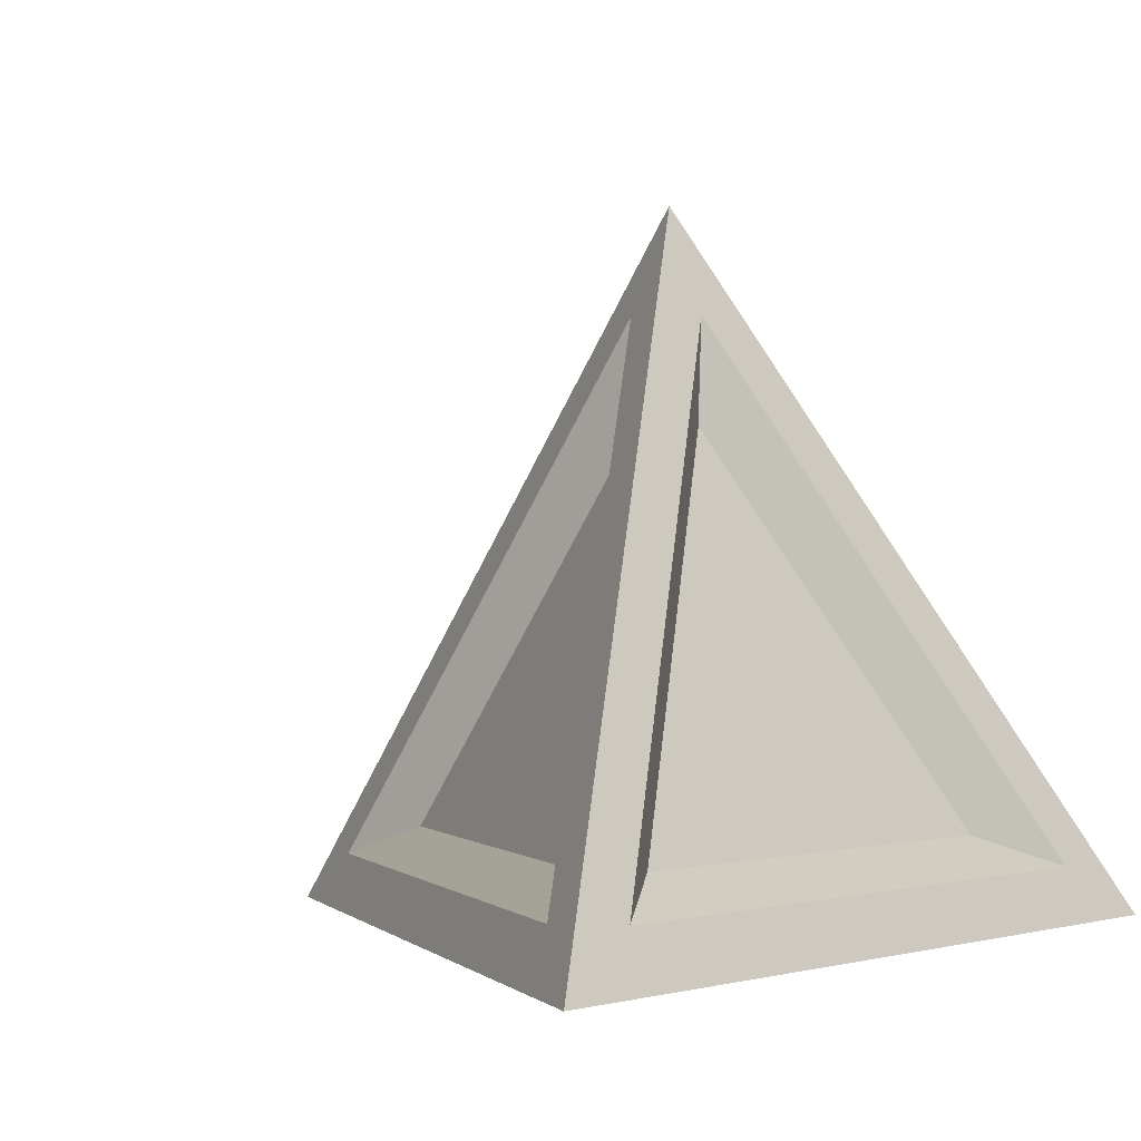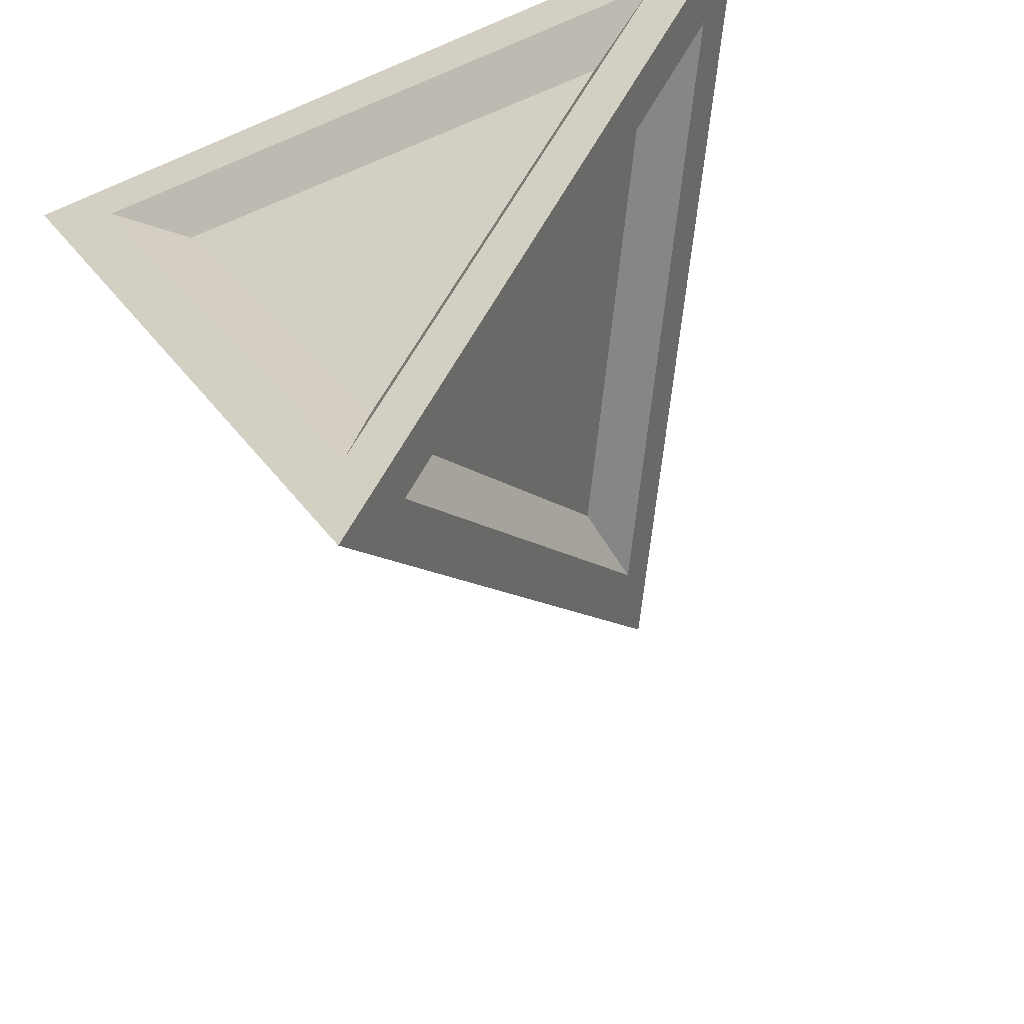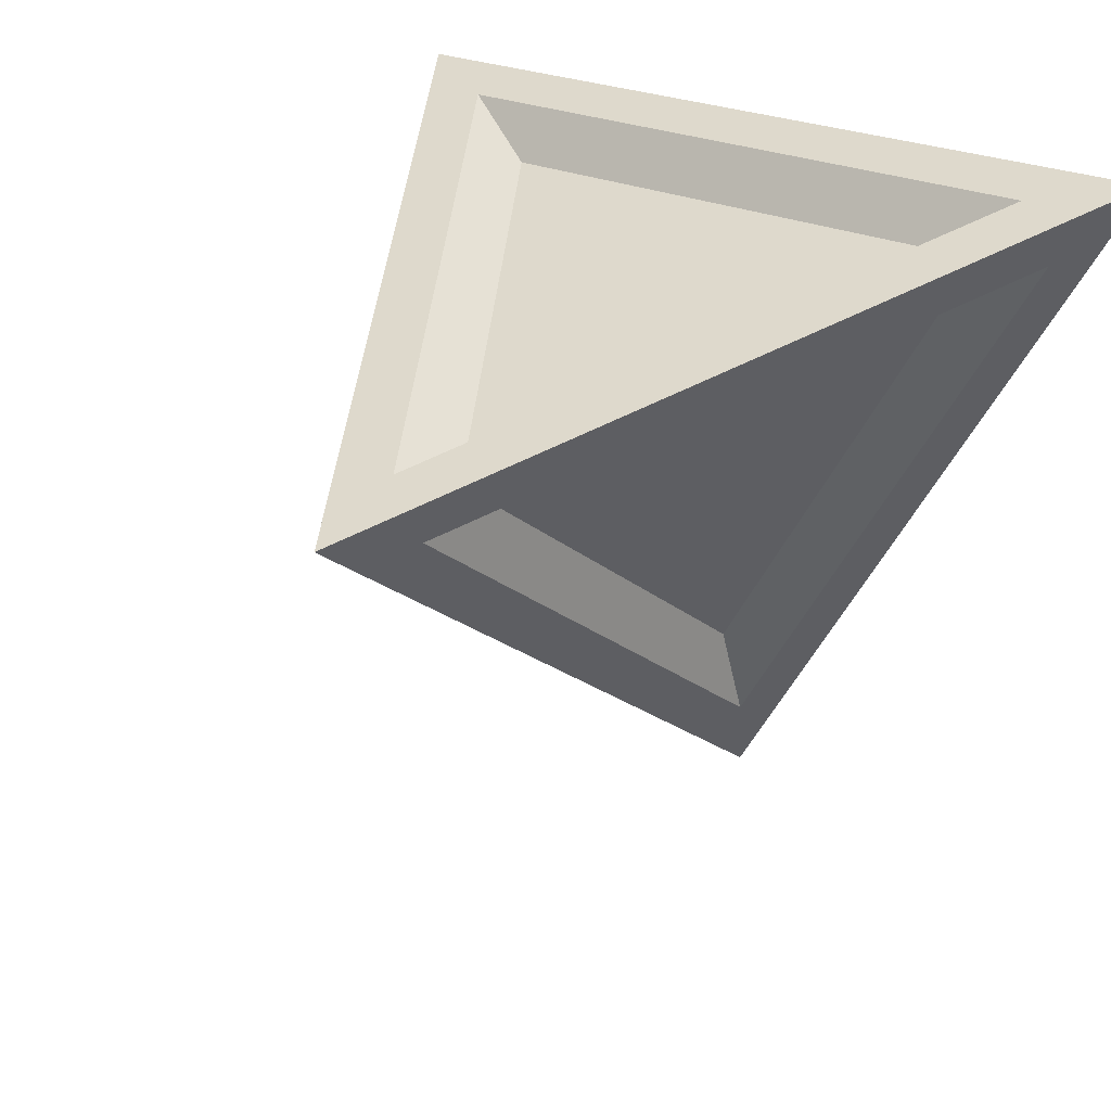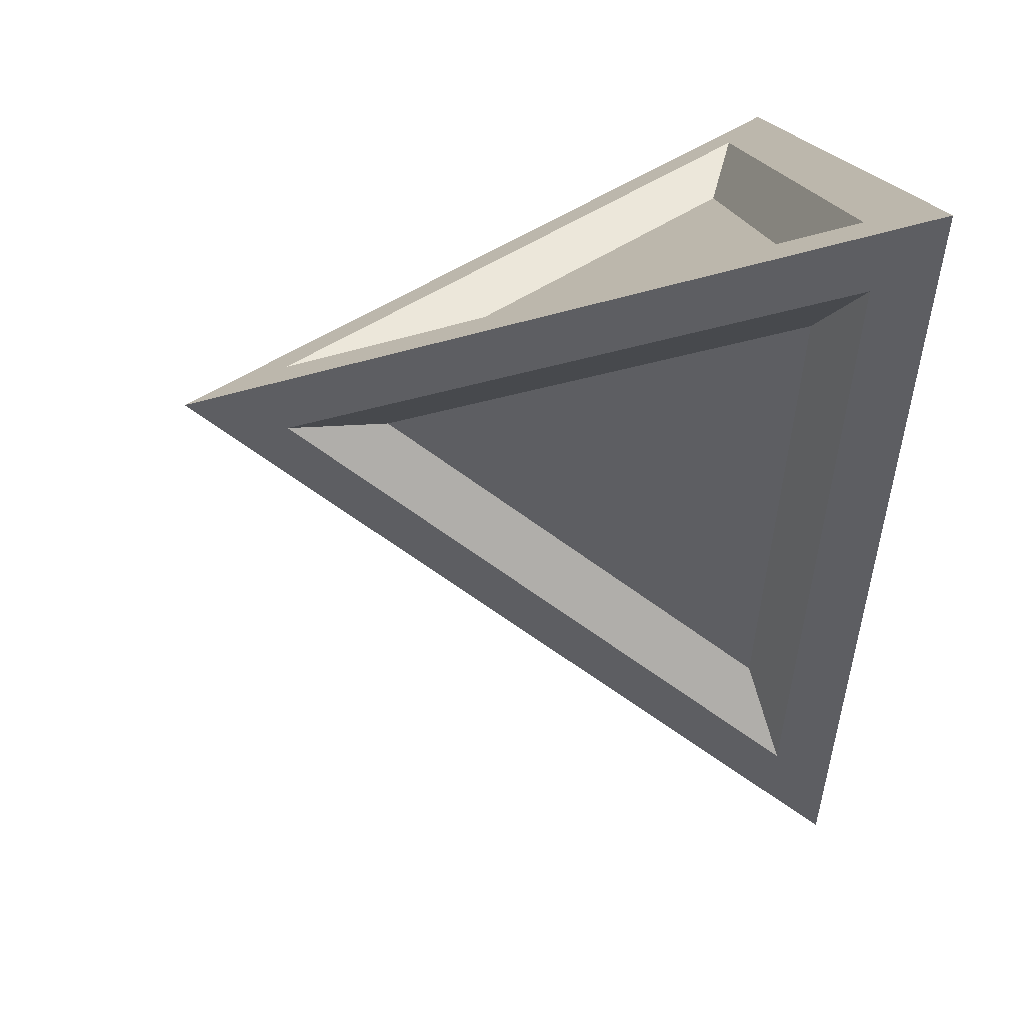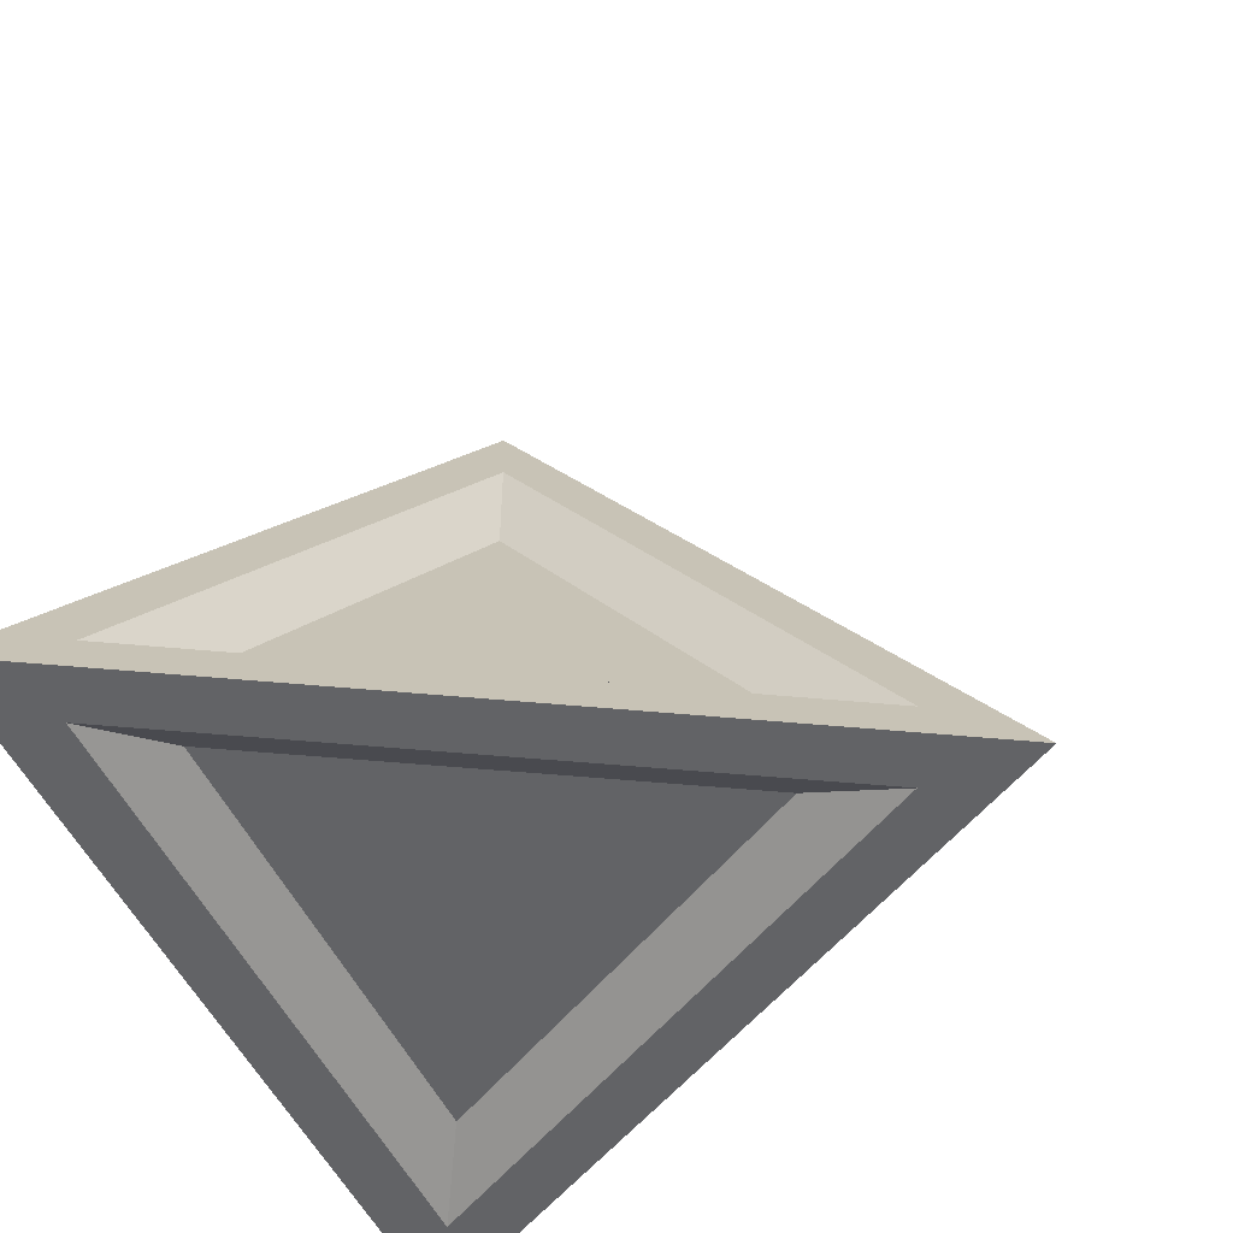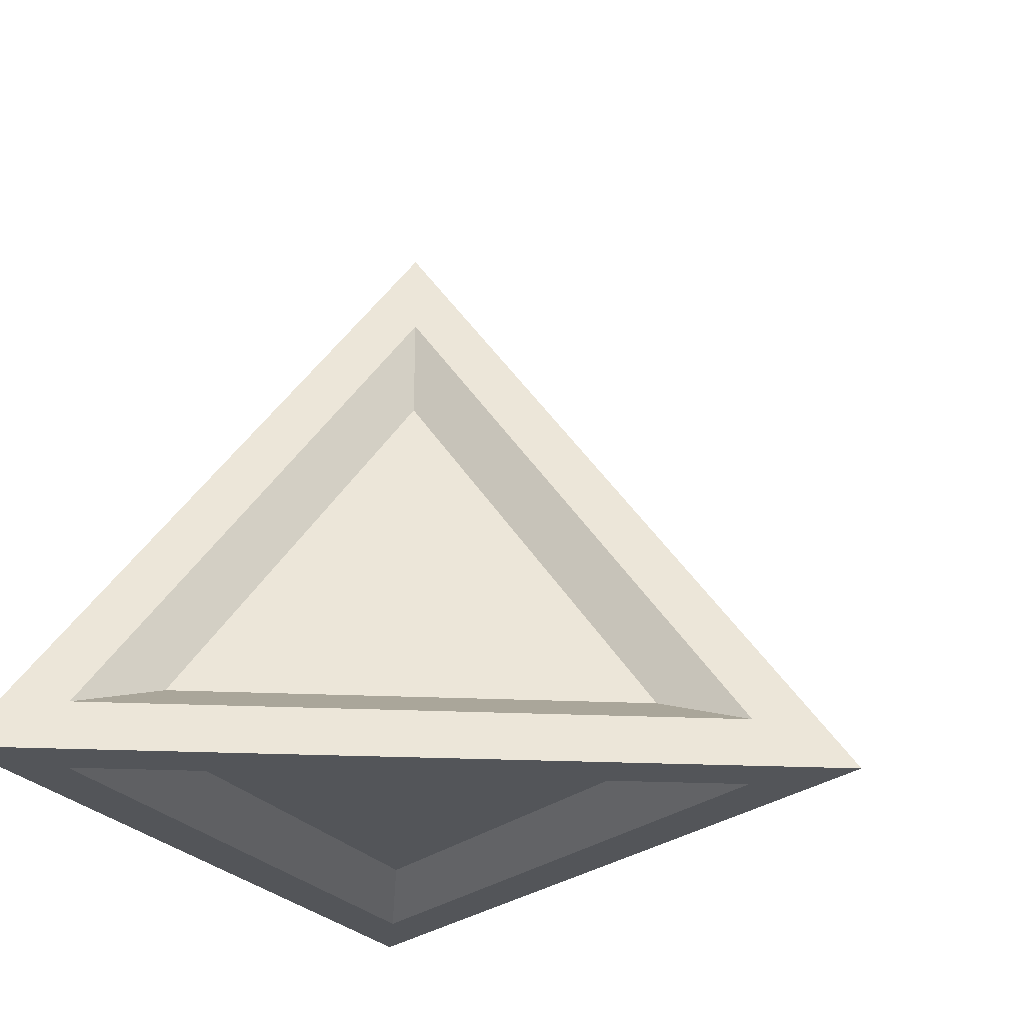
<metadata>
{"format":"obj","ext":"obj","renderer":"f3d","projection":"perspective","resolution":1024,"background":"white","views":[{"elev":-1.0,"azim":-48.6,"up":"+Y"},{"elev":-47.0,"azim":26.1,"up":"+Z"},{"elev":24.1,"azim":-142.2,"up":"+Z"},{"elev":15.0,"azim":-95.7,"up":"+Z"},{"elev":-50.9,"azim":114.1,"up":"+Y"},{"elev":-24.2,"azim":115.5,"up":"+Y"}]}
</metadata>
<code>
o 円錐
v 0 0.03867 -0.2002
v 0.1734 0.03867 0.1001
v -0.1734 0.03867 0.1001
v 0 0.3147 -0
v 0.01342 0.0604 -0.1612
v 0.01342 0.272 -0.00775
v 0.1463 0.0604 0.06896
v 0 0.03867 -0.1539
v 0.1333 0.03867 0.07697
v -0.1333 0.03867 0.07697
v 0.1329 0.0604 0.09221
v 0 0.272 0.0155
v -0.1329 0.0604 0.09221
v -0.1463 0.0604 0.06896
v -0.01342 0.272 -0.00775
v -0.01342 0.0604 -0.1612
v 0.01213 0.0737 -0.1204
v 0.01213 0.2301 -0.007006
v 0.1104 0.0737 0.0497
v 0 0.05405 -0.1139
v 0.09863 0.05405 0.05694
v -0.09863 0.05405 0.05694
v 0.09822 0.0737 0.07072
v 0 0.2301 0.01401
v -0.09822 0.0737 0.07072
v -0.1104 0.0737 0.0497
v -0.01213 0.2301 -0.007006
v -0.01213 0.0737 -0.1204
f 17 18 19
f 20 21 22
f 23 24 25
f 26 27 28
f 4 5 1
f 4 7 6
f 1 7 2
f 1 9 8
f 3 9 2
f 1 10 3
f 4 11 2
f 4 13 12
f 2 13 3
f 4 14 3
f 4 16 15
f 1 14 16
f 6 17 5
f 6 19 18
f 7 17 19
f 9 20 8
f 10 21 9
f 8 22 10
f 12 23 11
f 12 25 24
f 11 25 13
f 15 26 14
f 15 28 27
f 14 28 16
f 4 6 5
f 4 2 7
f 1 5 7
f 1 2 9
f 3 10 9
f 1 8 10
f 4 12 11
f 4 3 13
f 2 11 13
f 4 15 14
f 4 1 16
f 1 3 14
f 6 18 17
f 6 7 19
f 7 5 17
f 9 21 20
f 10 22 21
f 8 20 22
f 12 24 23
f 12 13 25
f 11 23 25
f 15 27 26
f 15 16 28
f 14 26 28

</code>
